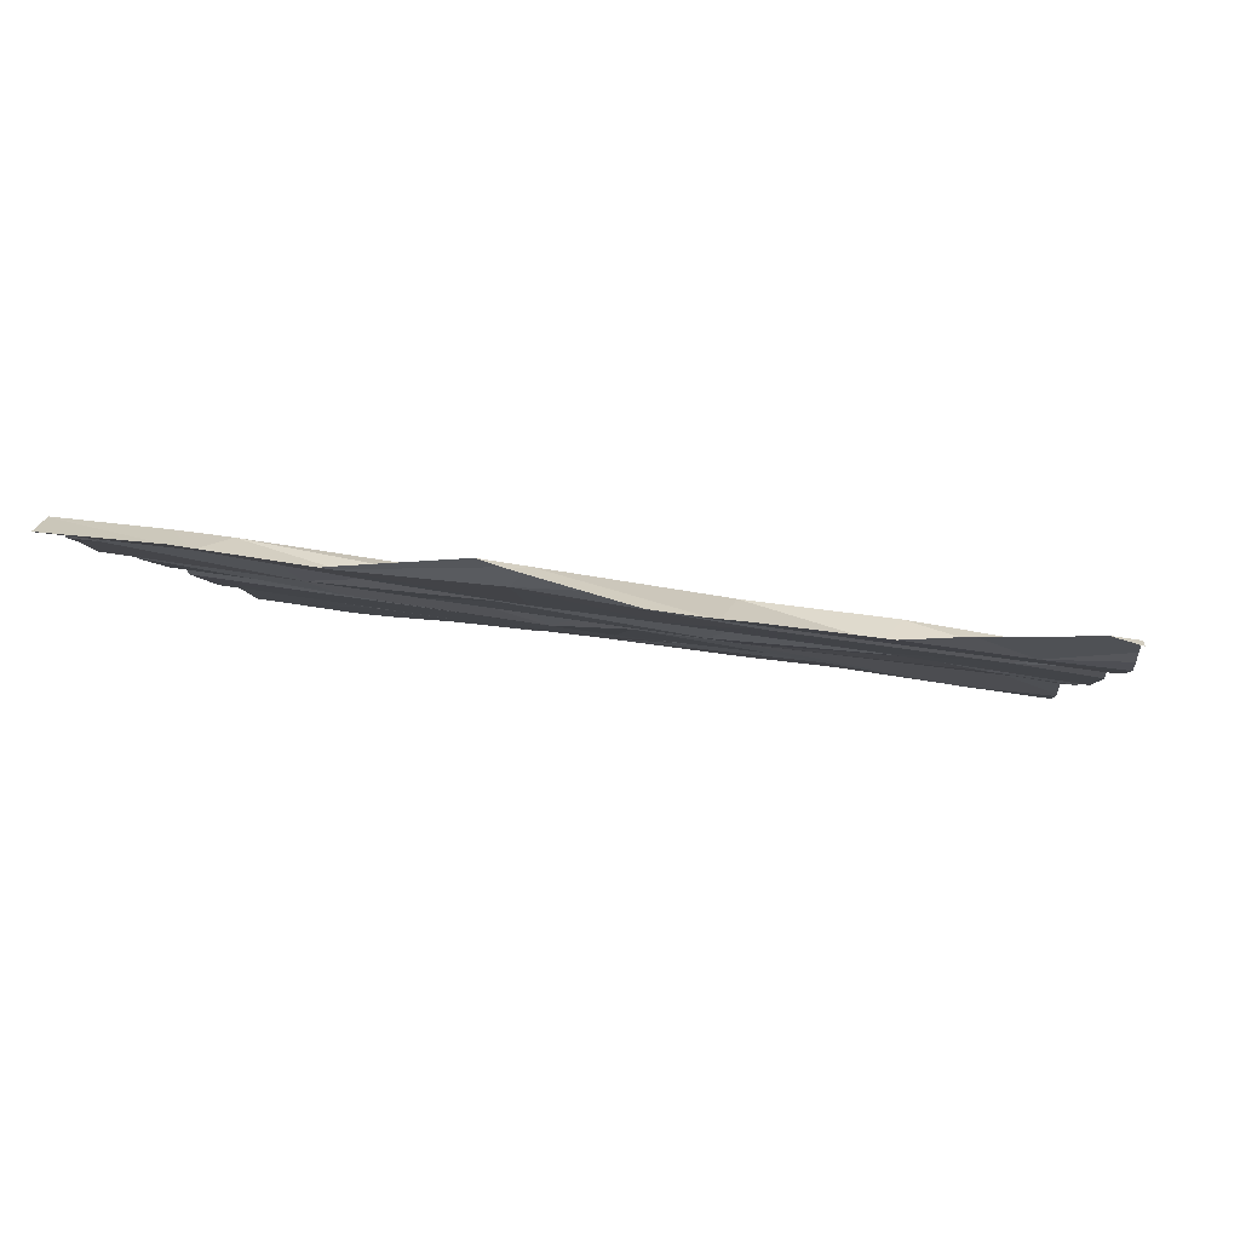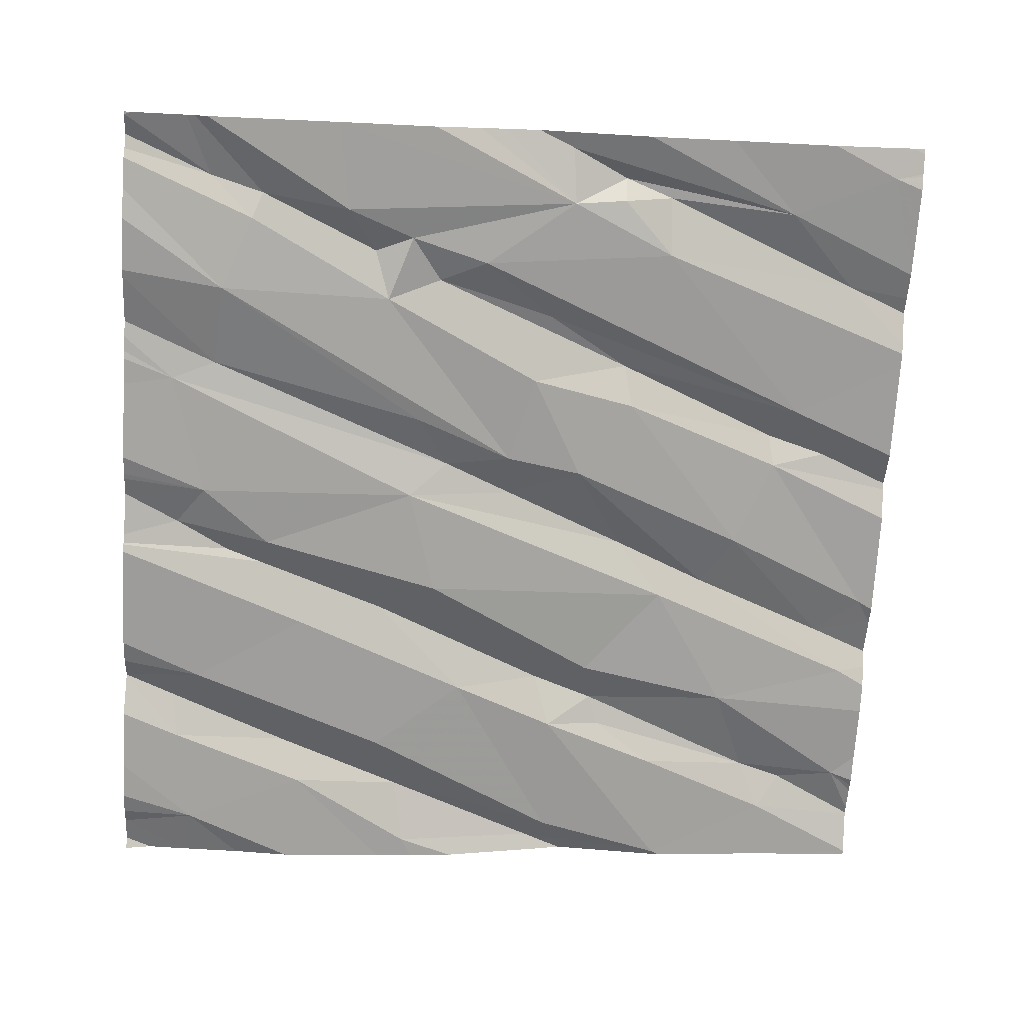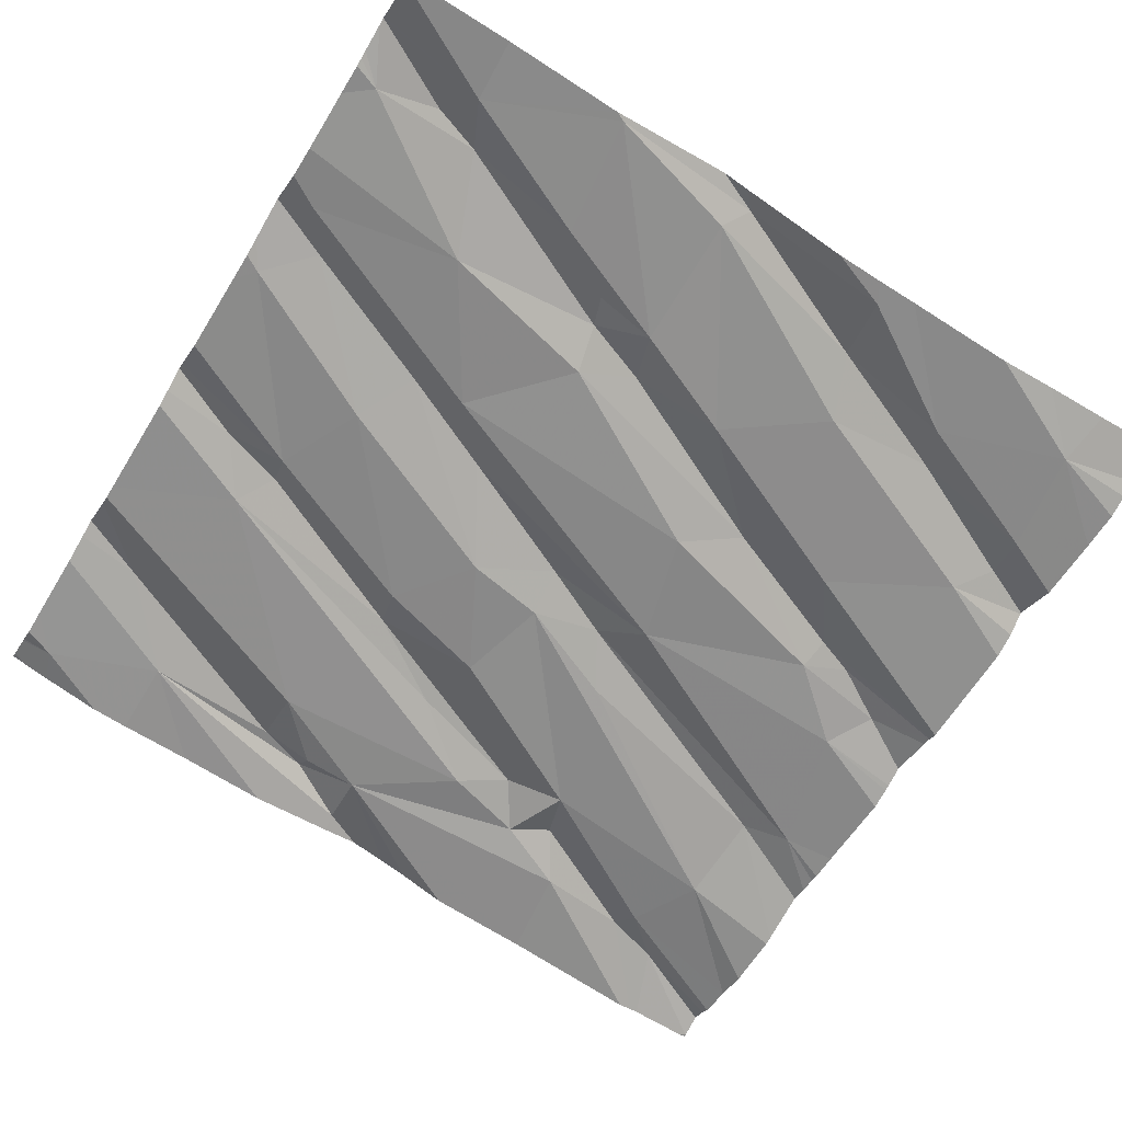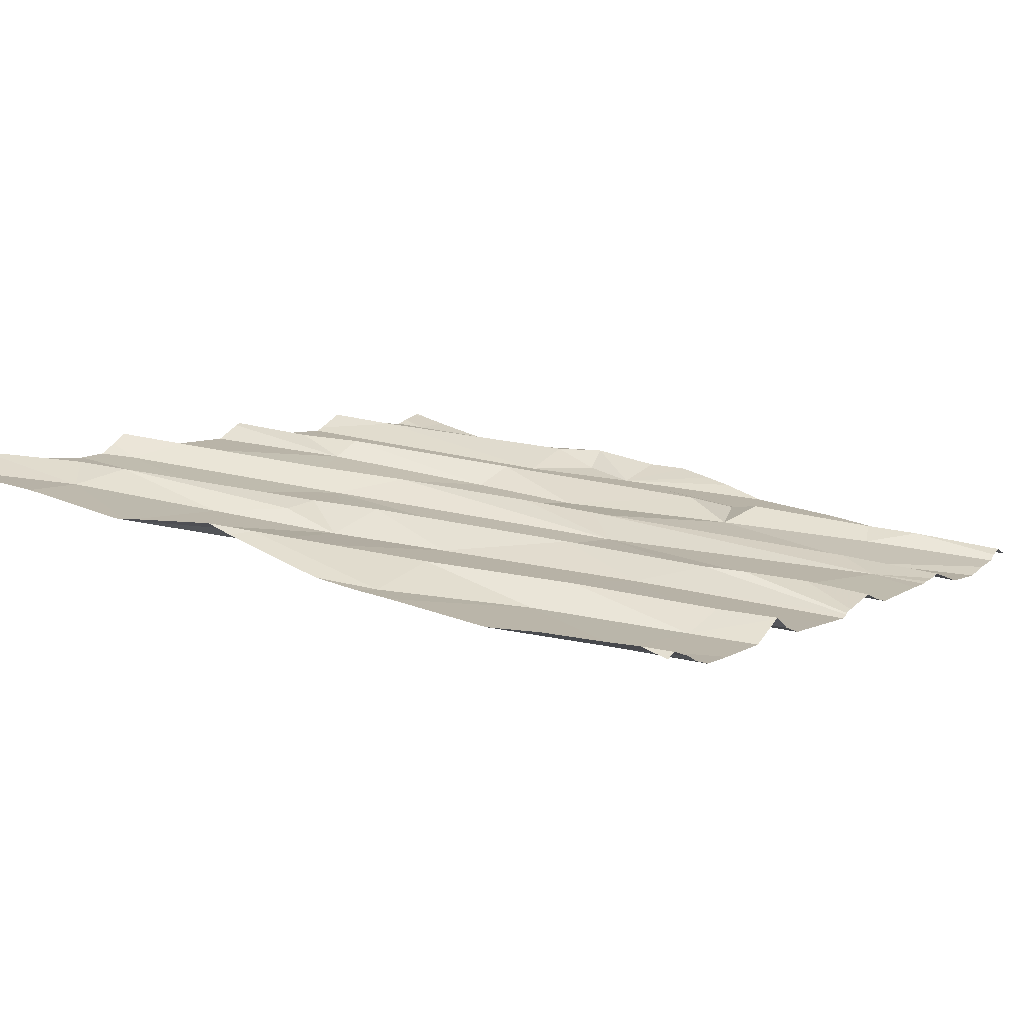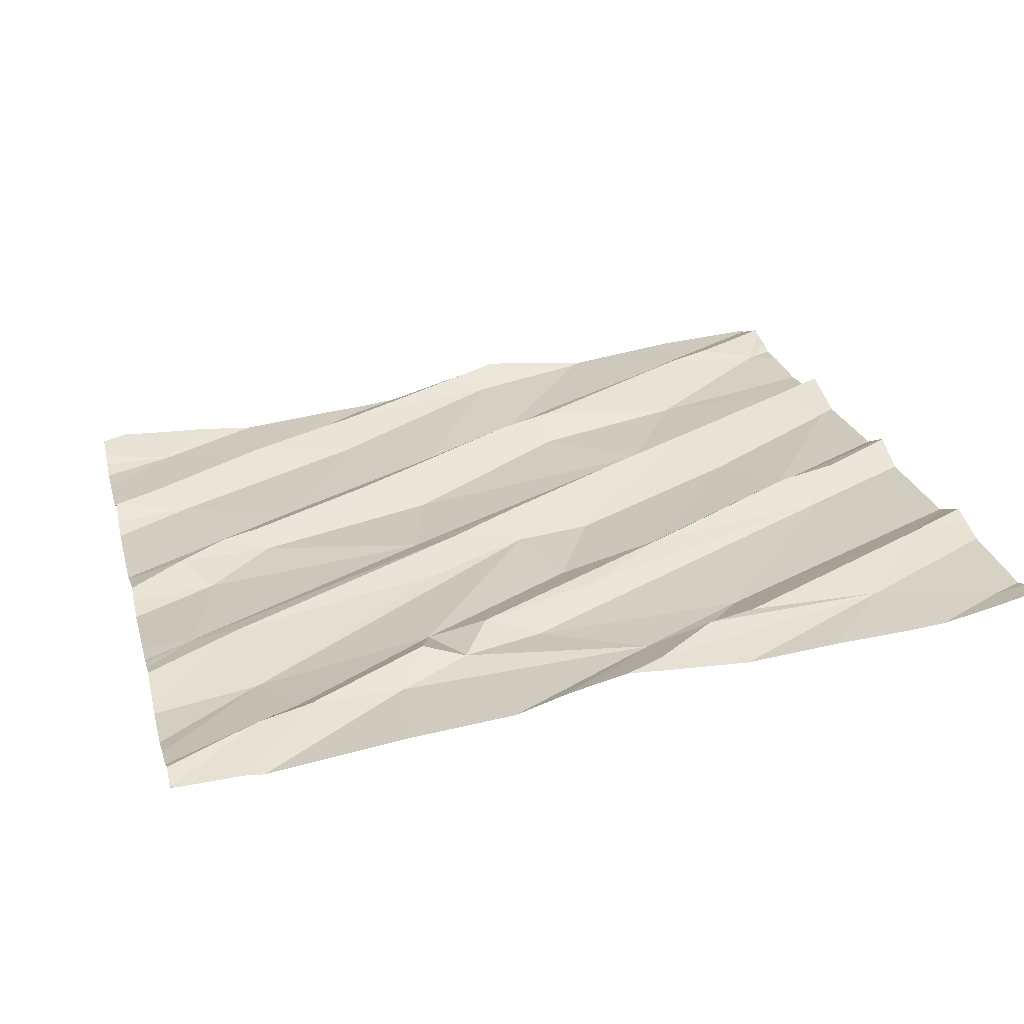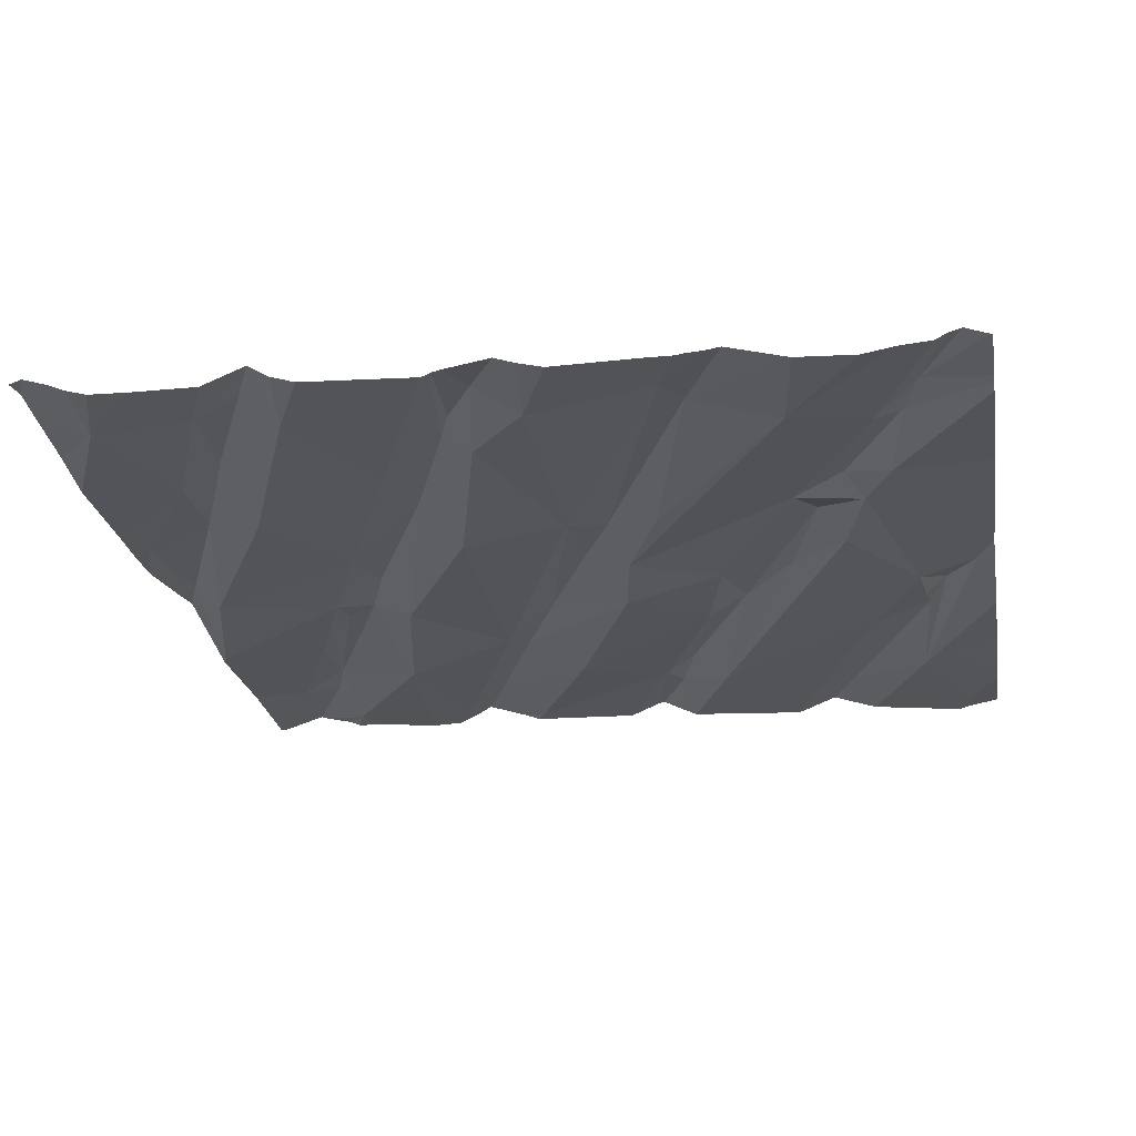
<metadata>
{"format":"obj","ext":"obj","renderer":"f3d","projection":"perspective","resolution":1024,"background":"white","views":[{"elev":-0.1,"azim":-175.7,"up":"+Z"},{"elev":-74.5,"azim":-3.3,"up":"+Z"},{"elev":-58.5,"azim":148.4,"up":"+Z"},{"elev":10.3,"azim":-147.7,"up":"+Z"},{"elev":20.4,"azim":-14.1,"up":"+Z"},{"elev":-31.1,"azim":-80.1,"up":"+Z"}]}
</metadata>
<code>
v -33.76 242.6 502.8
v -33.76 242.7 502.8
v -35.52 243.7 502.6
v -35.66 241.8 502.5
v -35.47 242 502.6
v -33.76 243 502.8
v -35.38 243.7 502.6
v -33.76 243 502.8
v -34.54 243.7 502.8
v -35.14 242 502.6
v -34.59 243.7 502.7
v -34.93 243.7 502.7
v -34.27 243.7 502.8
v -34.07 242 502.7
v -34.61 241.9 502.7
v -34.29 243.7 502.8
v -34.48 241.9 502.7
v -34.6 242 502.6
v -34.83 243.7 502.7
v -33.83 241.9 502.7
v -35.47 241.8 502.5
v -35.25 243.7 502.6
v -34.7 241.8 502.6
v -35.02 243.7 502.7
v -34.78 241.8 502.6
v -33.76 242.4 502.7
v -33.76 242.7 502.8
v -33.76 242.8 502.8
v -33.76 241.9 502.7
v -35.55 242.5 502.5
v -33.76 242.1 502.7
v -33.76 242.2 502.8
v -35.43 242.2 502.5
v -35.45 242.4 502.6
v -35.08 242.1 502.6
v -34.88 242.7 502.7
v -34.96 242.6 502.6
v -35.37 242.1 502.5
v -35.35 242 502.6
v -35.04 242.3 502.6
v -34.97 242.7 502.6
v -35.47 242.7 502.6
v -34.64 242.3 502.7
v -34.81 242.2 502.6
v -34.48 242 502.6
v -34.37 242 502.7
v -34.07 242.6 502.8
v -34.01 242.5 502.7
v -34.45 242.4 502.7
v -34.43 242.5 502.7
v -34.06 242.6 502.7
v -34.92 242.2 502.6
v -34.67 242.4 502.6
v -34.73 242.6 502.6
v -33.9 242.2 502.8
v -34.36 242.1 502.7
v -34.62 241.8 502.6
v -34.99 242.1 502.6
v -34.55 242.7 502.7
v -34.94 241.8 502.6
v -34.23 241.8 502.7
v -33.93 242.6 502.8
v -34.84 241.8 502.6
v -34.43 241.8 502.6
v -33.76 242.2 502.8
v -33.76 242.3 502.8
v -35.57 243.7 502.6
v -33.76 241.9 502.7
v -35.34 242.9 502.6
v -35.32 242.9 502.6
v -33.76 242.3 502.7
v -35.48 243.2 502.6
v -33.76 242 502.7
v -35.23 243.1 502.6
v -35.04 243.1 502.7
v -35.53 243.4 502.6
v -35.27 243.4 502.7
v -35.03 243.4 502.6
v -35.42 242.9 502.6
v -35.55 243.3 502.6
v -35.54 242.8 502.6
v -33.76 241.9 502.7
v -34.83 243.3 502.7
v -34.63 243.2 502.7
v -34.59 243.4 502.7
v -34.48 243.3 502.7
v -34.14 242.8 502.7
v -33.9 243.1 502.8
v -34.22 243 502.8
v -33.83 243.2 502.8
v -34.5 243.2 502.7
v -34.15 243.3 502.7
v -34.32 243 502.7
v -34.72 242.7 502.7
v -34.44 242.9 502.7
v -34.46 243.4 502.7
v -33.8 243 502.8
v -34.32 243.5 502.7
v -34.9 243 502.6
v -33.85 241.8 502.7
v -34.07 241.8 502.7
v -33.98 241.8 502.7
v -33.76 241.8 502.7
v -33.82 243.5 502.8
v -33.79 241.8 502.7
v -35.5 243.6 502.6
v -33.76 241.9 502.7
v -33.76 241.8 502.7
v -34.98 243.6 502.7
v -35.23 243.5 502.6
v -34.58 243.7 502.7
v -34.29 243.7 502.7
v -34.06 243.5 502.8
v -34.01 243.6 502.8
v -34.63 243.7 502.8
v -34.95 243.7 502.7
v -33.96 243.5 502.8
v -35.5 241.8 502.5
v -35.17 241.8 502.6
v -35.65 241.8 502.5
v -35.66 241.8 502.5
v -35.52 241.8 502.5
v -35.67 241.9 502.5
v -35.67 241.8 502.5
v -35.67 241.8 502.5
v -34 243.7 502.8
v -35.67 242.4 502.5
v -35.67 242.5 502.5
v -35.67 242.4 502.5
v -35.67 242.1 502.5
v -35.67 242 502.5
v -35.67 242.2 502.5
v -35.67 242.4 502.5
v -35.67 241.9 502.5
v -35.67 241.9 502.5
v -35.67 242.7 502.5
v -35.67 242.3 502.5
v -35.67 242.2 502.5
v -35.67 243.2 502.6
v -35.67 243.3 502.6
v -35.67 243.3 502.6
v -35.67 243.3 502.6
v -35.67 242.7 502.5
v -35.67 243 502.5
v -35.67 243.2 502.6
v -35.67 242.9 502.5
v -35.67 242.9 502.5
v -35.67 242.9 502.5
v -35.67 242.8 502.6
v -35.67 242.7 502.5
v -35.67 243.3 502.6
v -35.67 242.9 502.5
v -35.67 243.6 502.6
v -35.67 243.6 502.6
v -35.67 243.7 502.6
v -35.67 243.7 502.6
v -35.67 243.5 502.6
v -33.76 242.6 502.8
v -33.76 243.5 502.8
v -33.76 243.3 502.8
v -33.76 243.2 502.8
v -33.76 243.1 502.8
v -33.76 243.2 502.8
v -33.76 243.2 502.8
v -33.76 243.7 502.8
v -33.76 243.6 502.8
v -33.76 243.6 502.8
v -33.76 243.6 502.8
v -33.76 243.6 502.8
v -33.76 243.5 502.8
v -33.76 243.5 502.8
v -33.76 241.8 502.7
v -35.66 241.8 502.5
v -35.67 241.8 502.5
v -35.61 243.7 502.6
v -35.66 243.7 502.6
v -35.67 243.7 502.6
v -33.78 243.7 502.8
v -33.76 243.7 502.8
f 4 5 123
f 165 114 167
f 122 4 120
f 178 165 179
f 121 125 173
f 23 18 25
f 177 156 176
f 176 156 175
f 14 17 15
f 175 156 67
f 14 15 57
f 18 10 119
f 108 20 100
f 67 155 3
f 20 14 101
f 164 90 163
f 37 36 34
f 163 88 162
f 38 33 131
f 21 39 118
f 39 5 122
f 5 38 134
f 10 35 39
f 38 40 33
f 39 35 38
f 35 40 38
f 36 41 30
f 34 36 30
f 162 97 8
f 128 42 136
f 34 30 133
f 39 38 5
f 132 34 138
f 17 46 45
f 18 15 17
f 17 45 18
f 50 49 47
f 47 51 50
f 40 52 53
f 37 33 54
f 56 55 66
f 46 55 56
f 14 55 46
f 46 56 45
f 18 44 58
f 18 58 10
f 18 45 56
f 44 18 56
f 56 48 44
f 44 48 43
f 49 43 48
f 44 43 52
f 49 50 53
f 50 59 53
f 49 53 52
f 43 49 52
f 48 47 49
f 35 58 40
f 52 40 58
f 58 44 52
f 10 58 35
f 33 40 54
f 14 46 17
f 54 40 53
f 34 33 37
f 65 14 31
f 47 48 62
f 31 20 73
f 48 56 71
f 126 114 165
f 161 90 164
f 75 74 69
f 173 125 174
f 160 92 90
f 78 77 72
f 70 69 79
f 80 72 77
f 70 42 41
f 79 69 146
f 81 42 70
f 81 79 147
f 70 79 81
f 42 30 41
f 172 108 103
f 159 104 92
f 42 81 149
f 158 62 1
f 83 78 74
f 80 76 142
f 72 74 78
f 74 72 144
f 140 80 151
f 146 74 152
f 85 84 86
f 51 87 50
f 89 88 90
f 91 84 75
f 83 75 84
f 92 91 93
f 95 94 59
f 36 37 54
f 94 41 36
f 93 95 89
f 94 54 59
f 95 93 41
f 59 50 87
f 91 86 84
f 90 93 89
f 59 87 89
f 95 59 89
f 89 87 88
f 97 88 87
f 90 92 93
f 96 98 85
f 85 83 84
f 86 96 85
f 86 91 92
f 69 70 75
f 83 74 75
f 75 70 99
f 51 97 87
f 99 41 93
f 91 99 93
f 36 54 94
f 99 91 75
f 54 53 59
f 94 95 41
f 70 41 99
f 2 62 27
f 97 51 28
f 105 108 100
f 12 116 19
f 51 47 62
f 159 92 160
f 62 48 1
f 160 90 161
f 88 97 162
f 103 108 105
f 90 88 163
f 118 39 122
f 13 112 114
f 156 155 67
f 77 78 109
f 76 80 77
f 8 97 6
f 141 106 157
f 110 106 76
f 77 109 110
f 77 110 76
f 22 110 24
f 109 78 111
f 85 98 112
f 112 111 85
f 117 114 113
f 98 96 113
f 111 115 109
f 109 115 116
f 96 86 113
f 113 86 92
f 114 98 113
f 9 112 16
f 116 115 11
f 109 116 110
f 24 116 12
f 83 85 111
f 13 114 126
f 115 111 112
f 98 114 112
f 78 83 111
f 113 104 117
f 126 165 178
f 114 117 166
f 166 104 168
f 102 20 101
f 100 20 102
f 19 116 11
f 101 14 61
f 113 92 104
f 64 14 57
f 123 5 135
f 124 4 123
f 6 97 28
f 125 4 124
f 28 51 2
f 16 112 13
f 127 30 128
f 27 62 158
f 128 30 42
f 129 30 127
f 61 14 64
f 130 33 132
f 131 33 130
f 2 51 62
f 11 115 9
f 132 33 34
f 133 30 129
f 1 48 26
f 134 38 131
f 63 18 60
f 135 5 134
f 29 20 82
f 60 18 119
f 136 42 143
f 137 34 133
f 26 48 71
f 138 34 137
f 32 55 65
f 139 72 140
f 9 115 112
f 73 20 29
f 140 72 80
f 141 76 106
f 142 76 141
f 31 14 20
f 57 15 23
f 143 42 150
f 144 72 145
f 25 18 63
f 65 55 14
f 145 72 139
f 24 110 116
f 146 69 74
f 147 79 146
f 82 20 107
f 148 81 147
f 149 81 148
f 71 56 66
f 66 55 32
f 150 42 149
f 151 80 142
f 23 15 18
f 152 74 144
f 21 10 39
f 107 20 68
f 153 106 155
f 154 106 153
f 22 106 110
f 155 106 3
f 68 20 108
f 157 106 154
f 7 106 22
f 119 10 21
f 121 4 125
f 166 117 104
f 167 114 166
f 120 4 121
f 168 104 169
f 169 104 170
f 3 106 7
f 170 104 171
f 171 104 159
f 122 5 4

</code>
